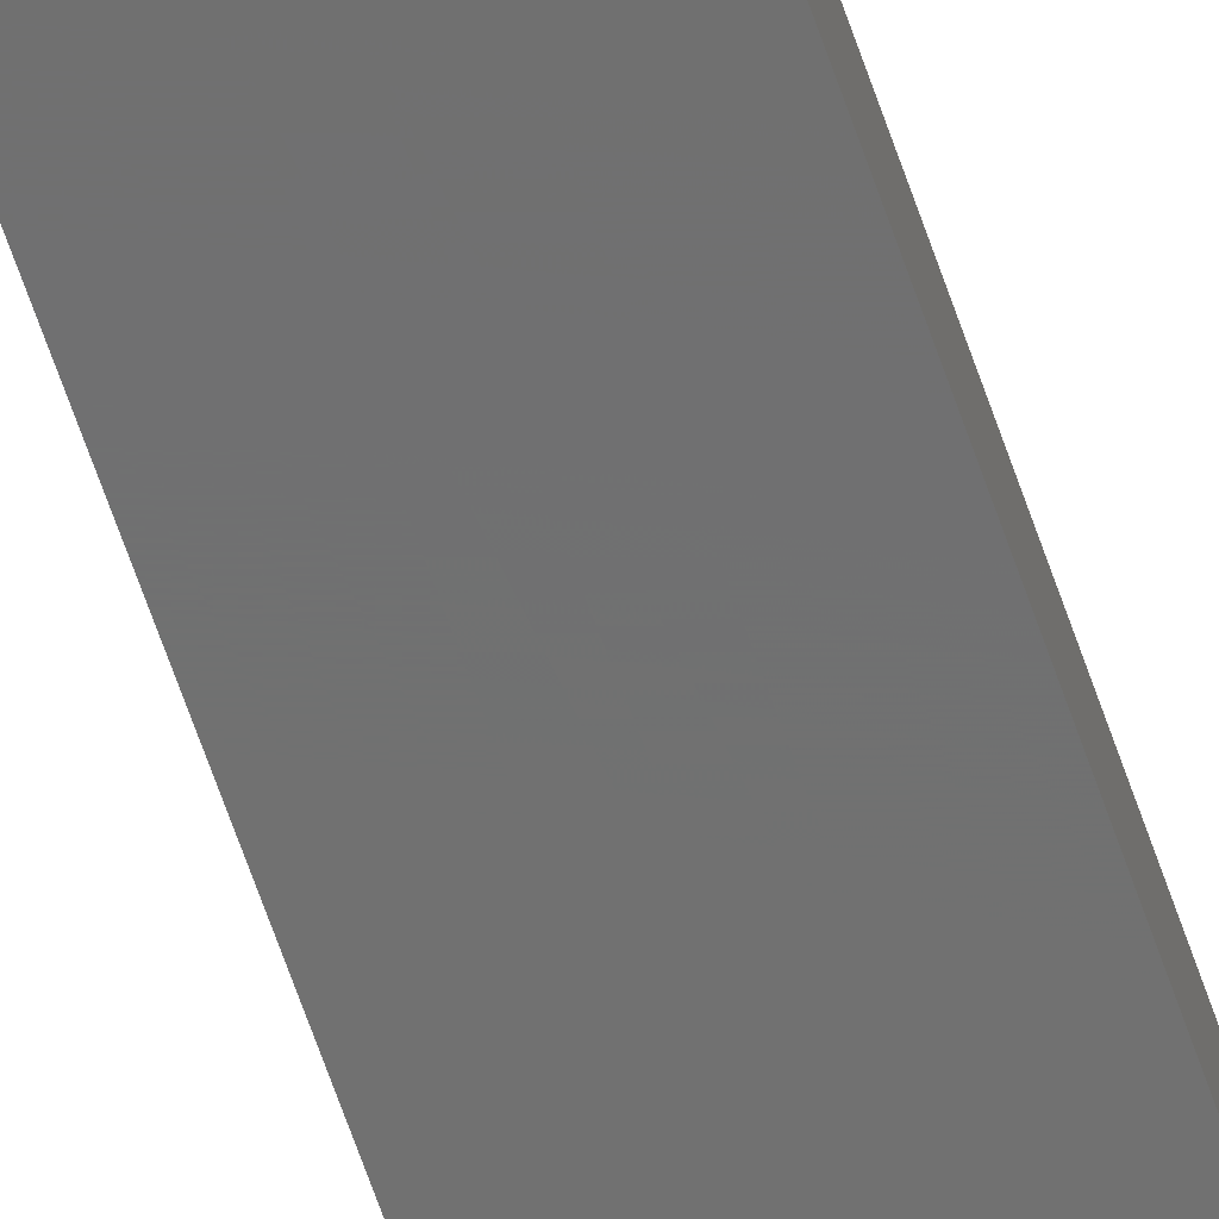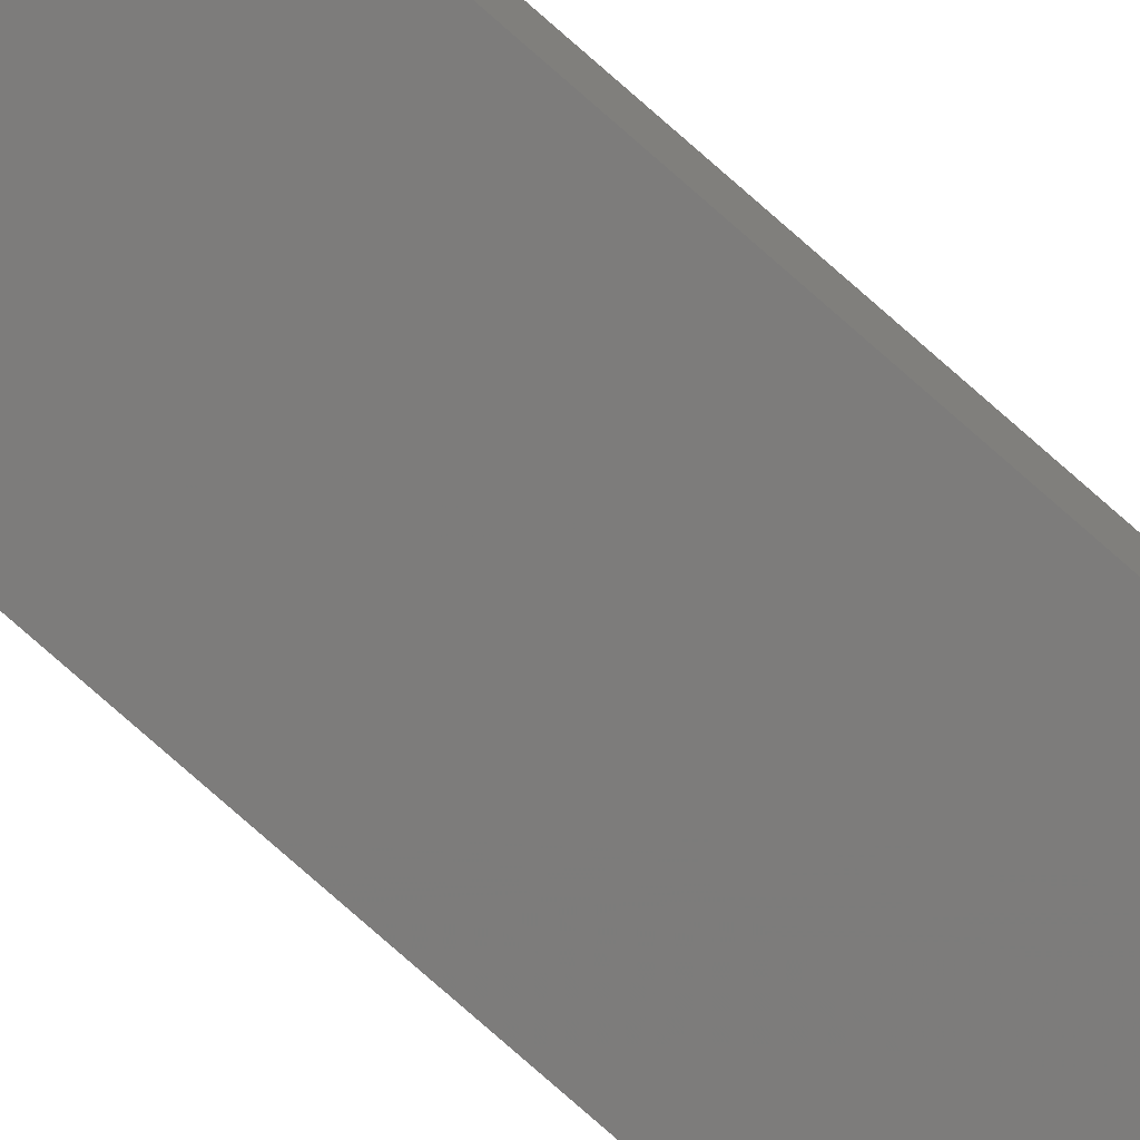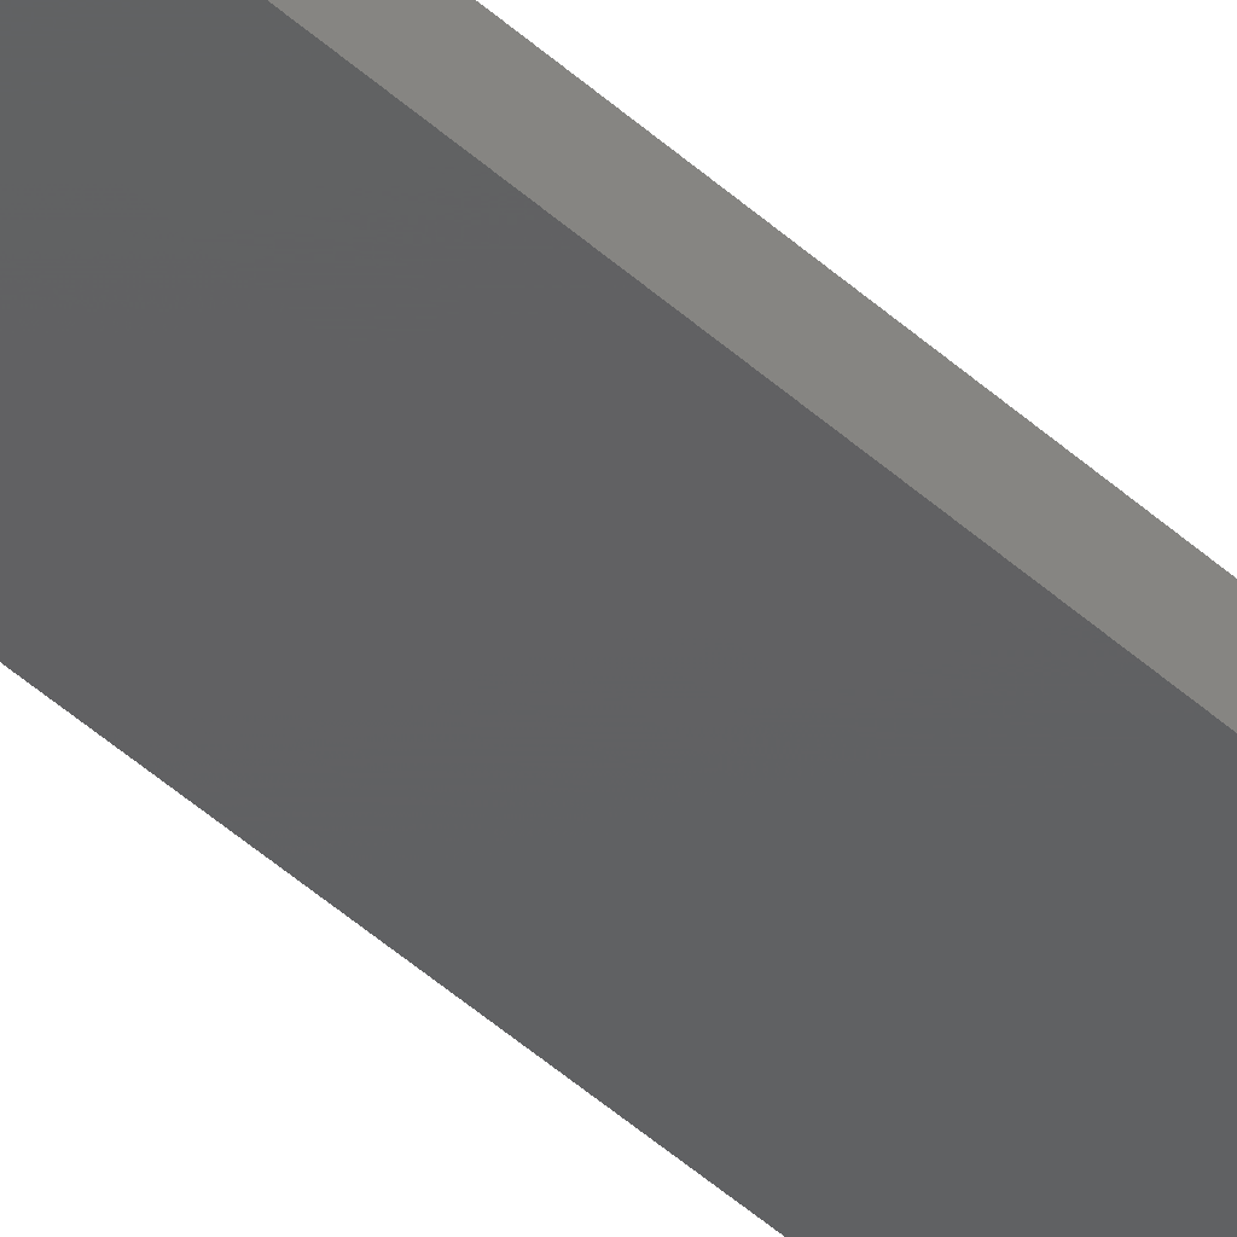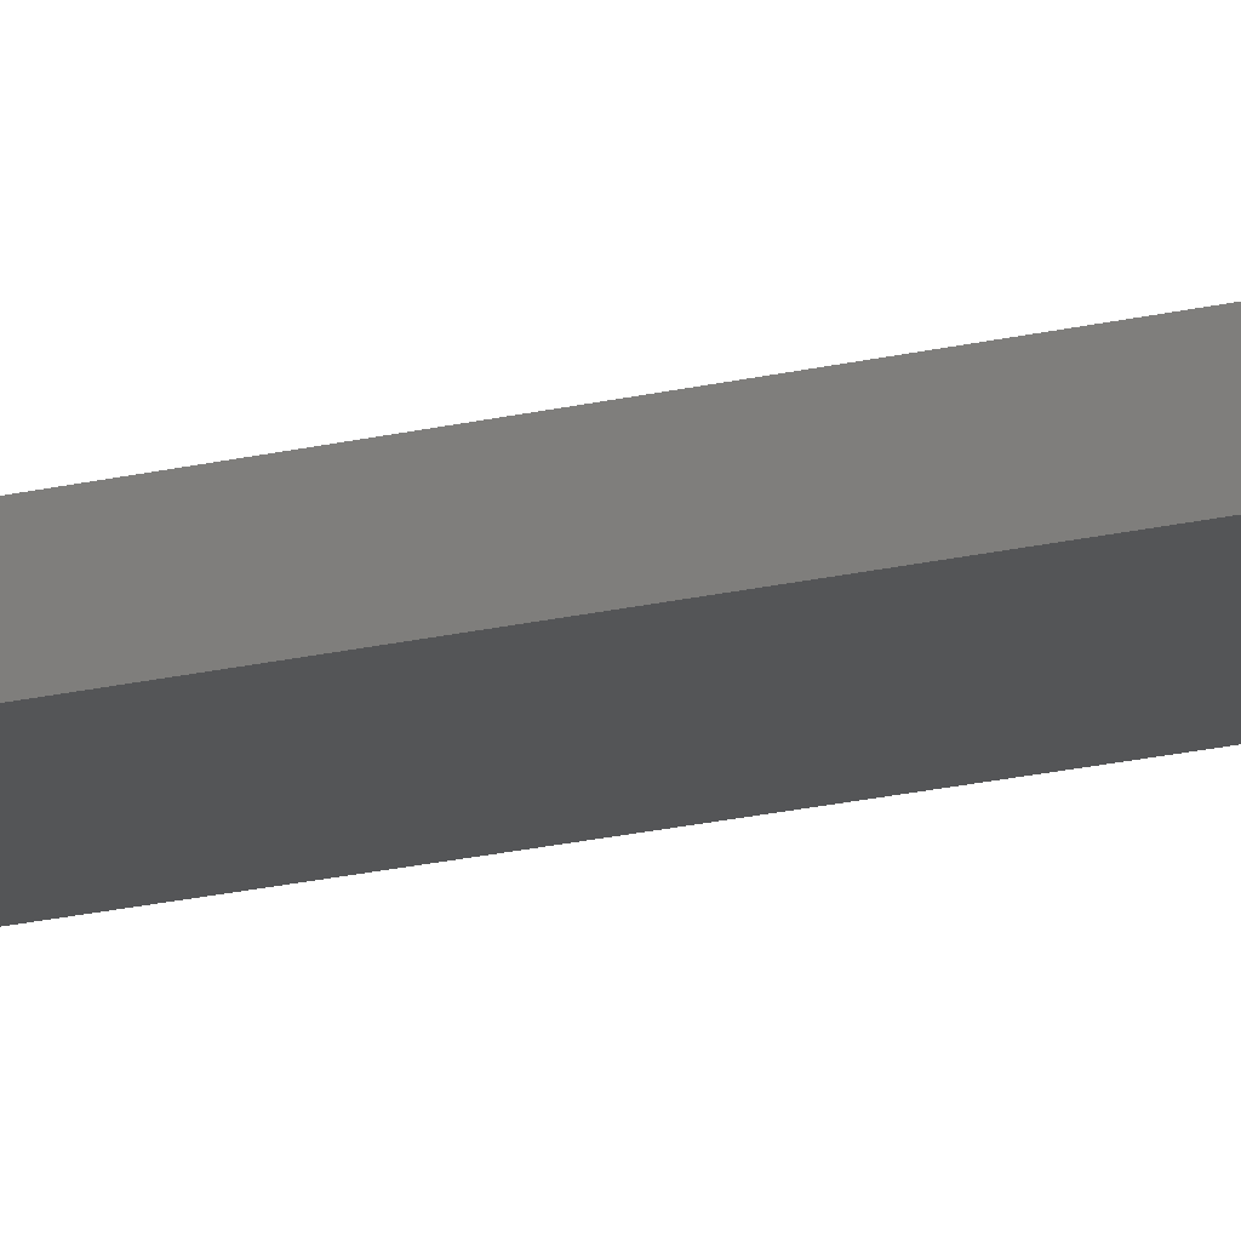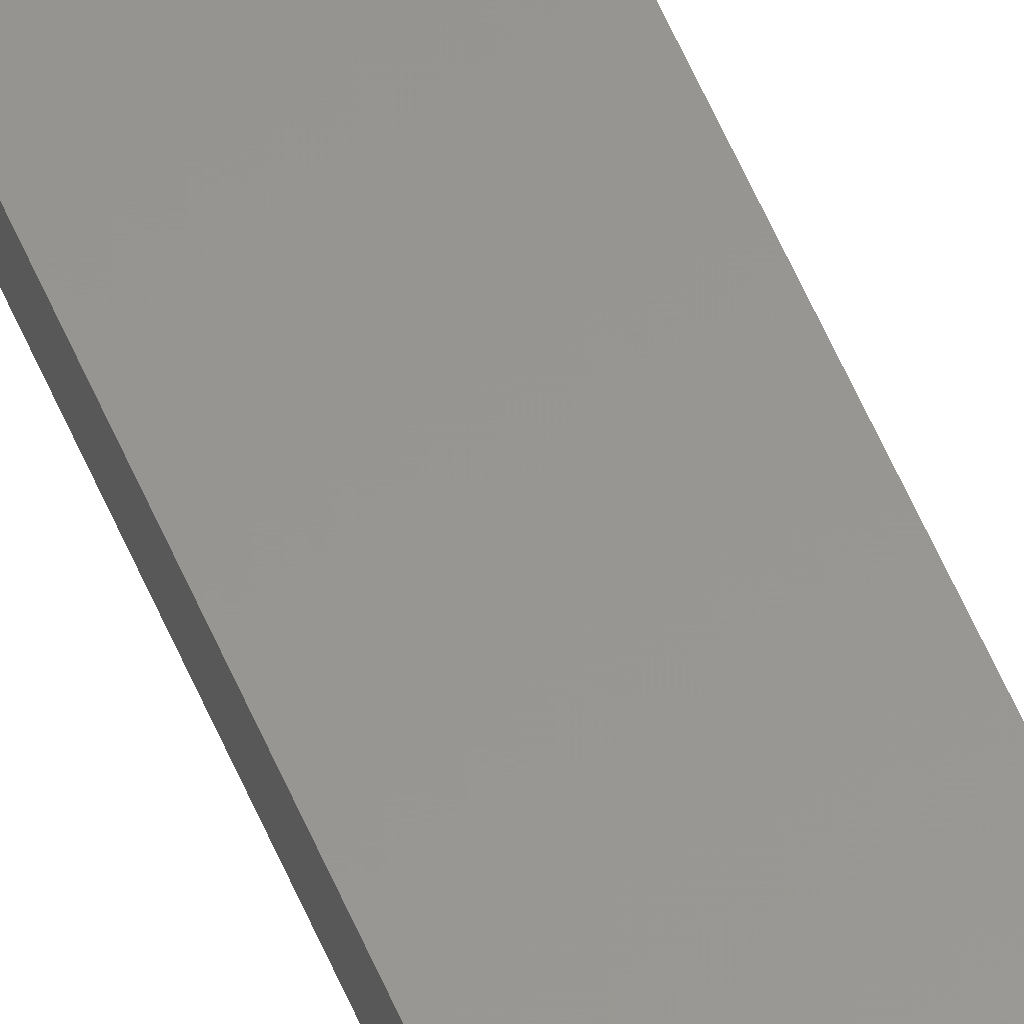
<metadata>
{"format":"stl","ext":"stl","renderer":"f3d","projection":"perspective","resolution":1024,"background":"white","views":[{"elev":-61.9,"azim":-161.6,"up":"+Y"},{"elev":-75.9,"azim":48.4,"up":"+Y"},{"elev":-42.2,"azim":42.0,"up":"+Y"},{"elev":-12.9,"azim":-55.8,"up":"+Y"},{"elev":58.3,"azim":157.0,"up":"+Y"}]}
</metadata>
<code>
# stl→obj: 16 verts, 28 faces
v -0.3779 -4.351 407.1
v -0.3779 -4.351 410.6
v -0.4446 -4.351 410.6
v -0.4446 -4.351 407.1
v -0.5112 -4.351 410.6
v -0.5112 -4.351 407.1
v -0.5779 -4.351 410.6
v -0.5779 -4.351 407.1
v -0.5778 -4.301 407.1
v -0.5778 -4.301 410.6
v -0.3779 -4.301 410.6
v -0.4445 -4.301 407.1
v -0.4445 -4.301 410.6
v -0.3779 -4.301 407.1
v -0.5112 -4.301 407.1
v -0.5112 -4.301 410.6
f 1 2 3
f 4 3 5
f 4 1 3
f 6 5 7
f 6 4 5
f 8 6 7
f 9 8 7
f 9 7 10
f 11 12 13
f 14 12 11
f 13 15 16
f 12 15 13
f 16 9 10
f 15 9 16
f 1 14 11
f 1 11 2
f 9 15 8
f 15 6 8
f 12 4 15
f 15 4 6
f 12 14 4
f 14 1 4
f 16 10 7
f 5 16 7
f 13 16 5
f 3 13 5
f 2 11 13
f 2 13 3

</code>
